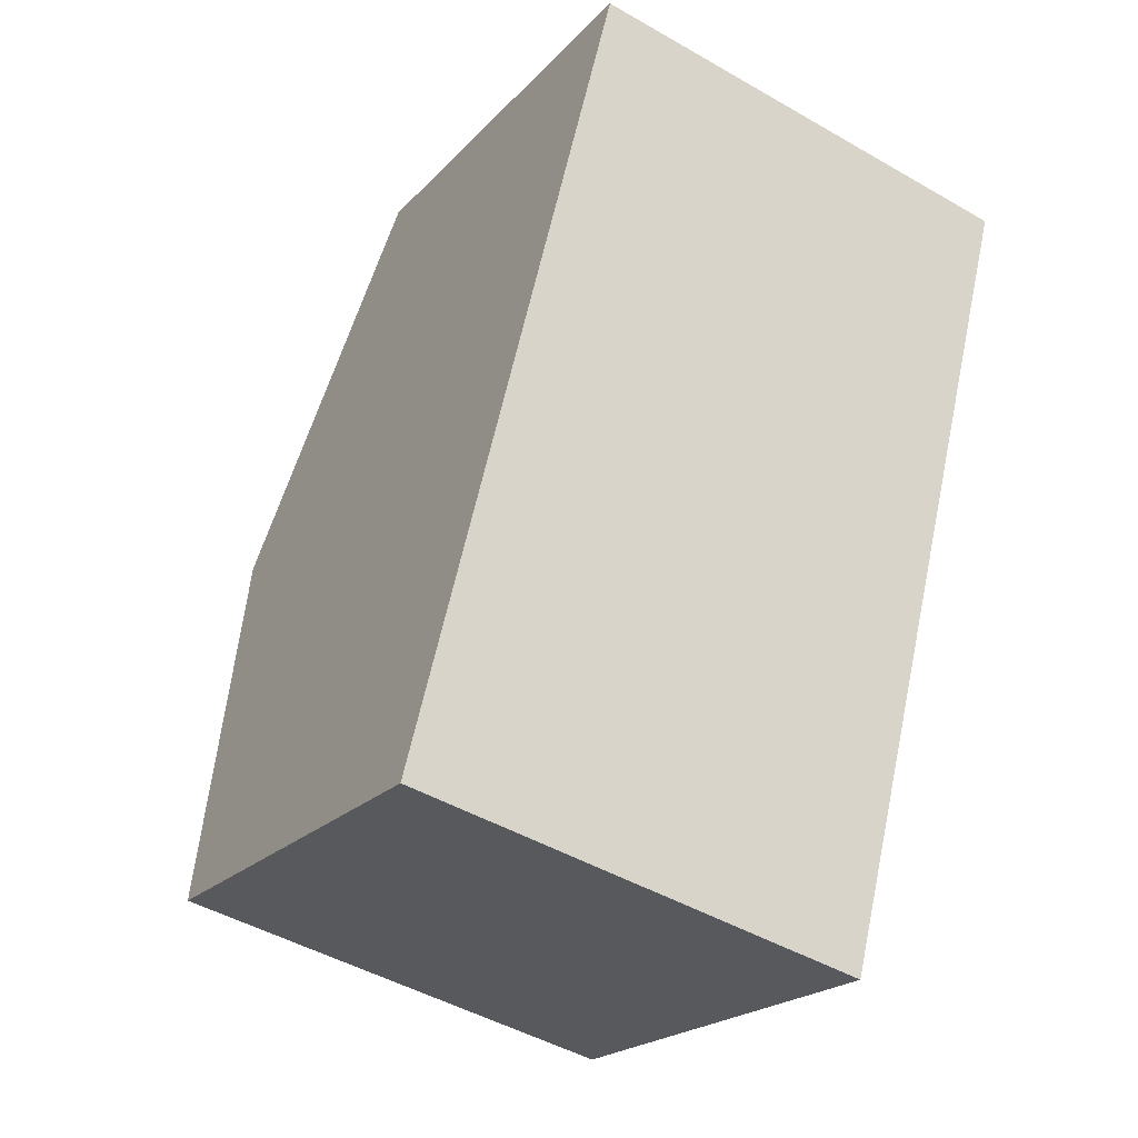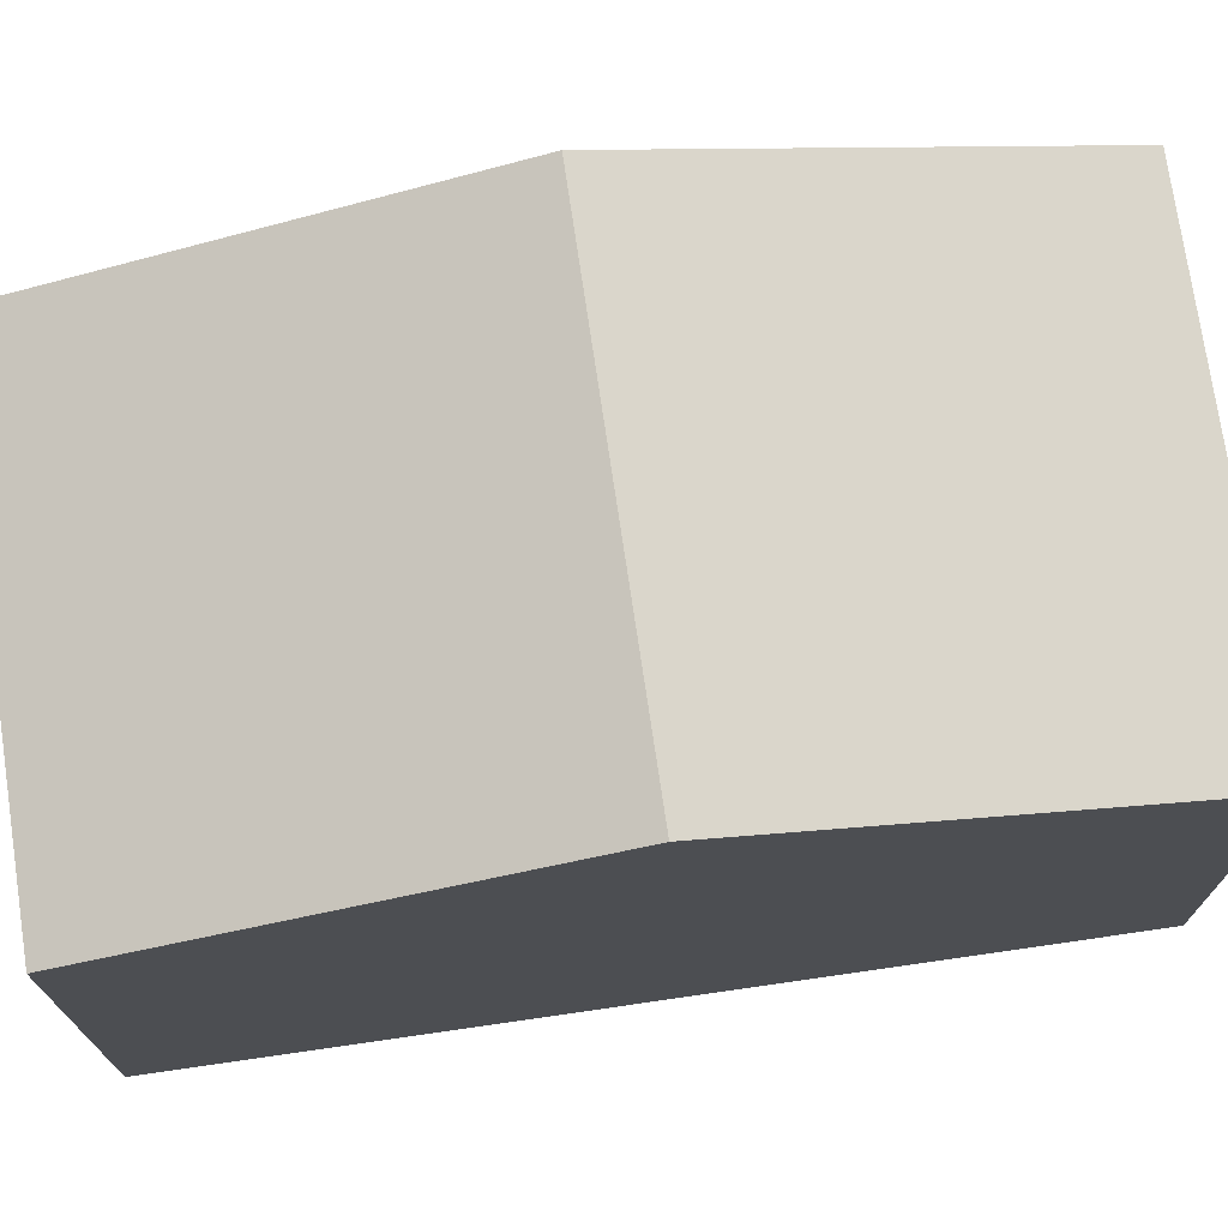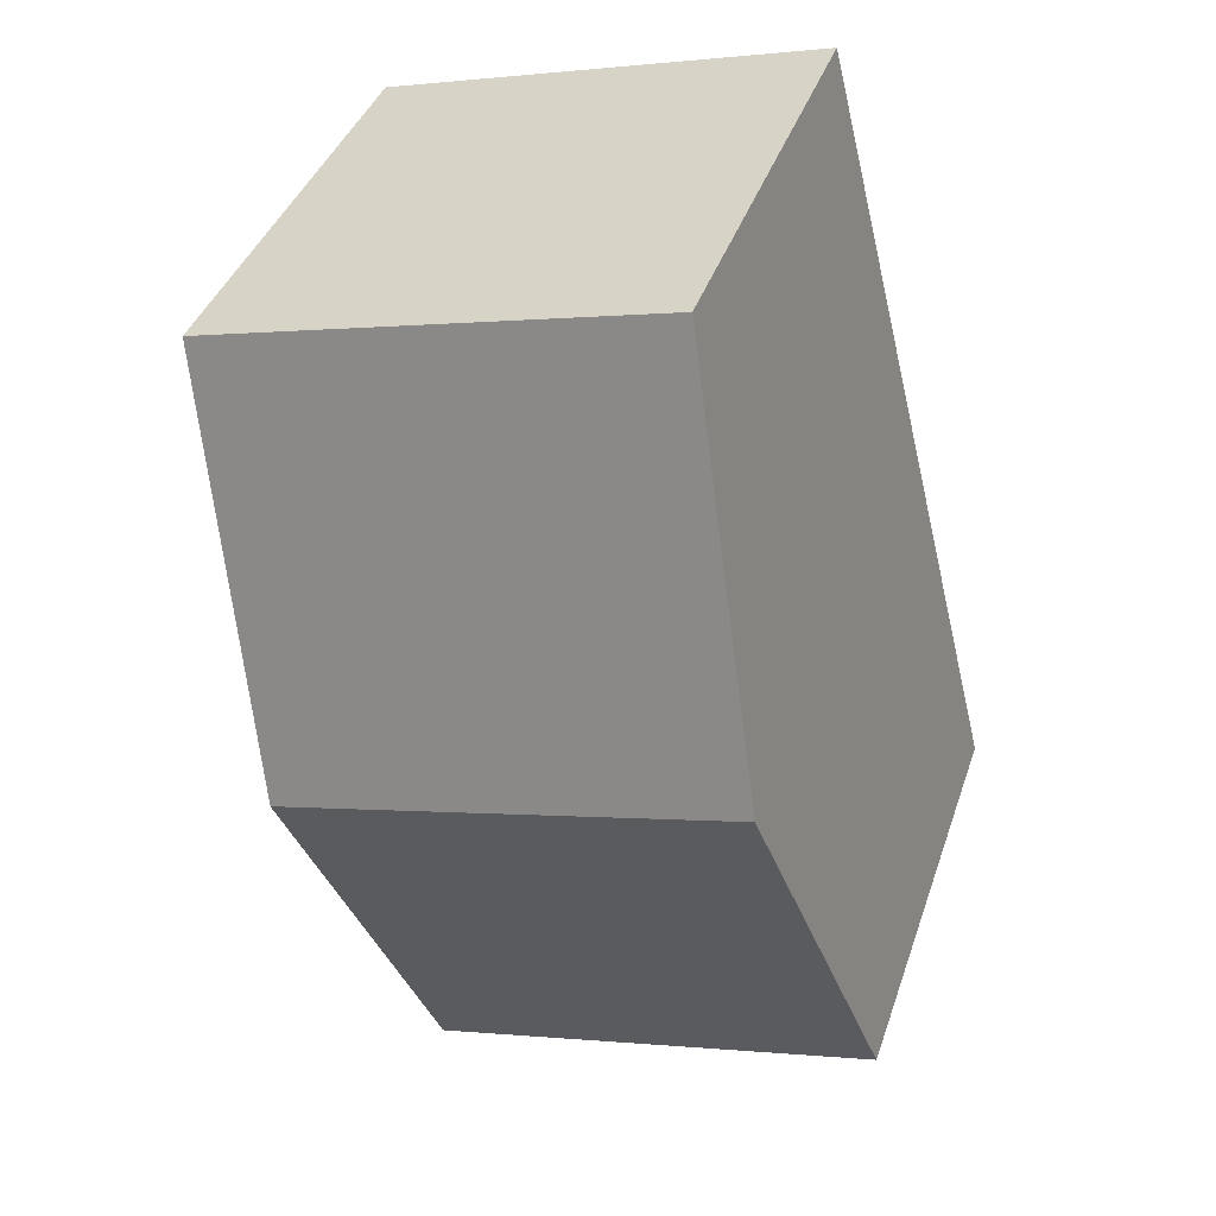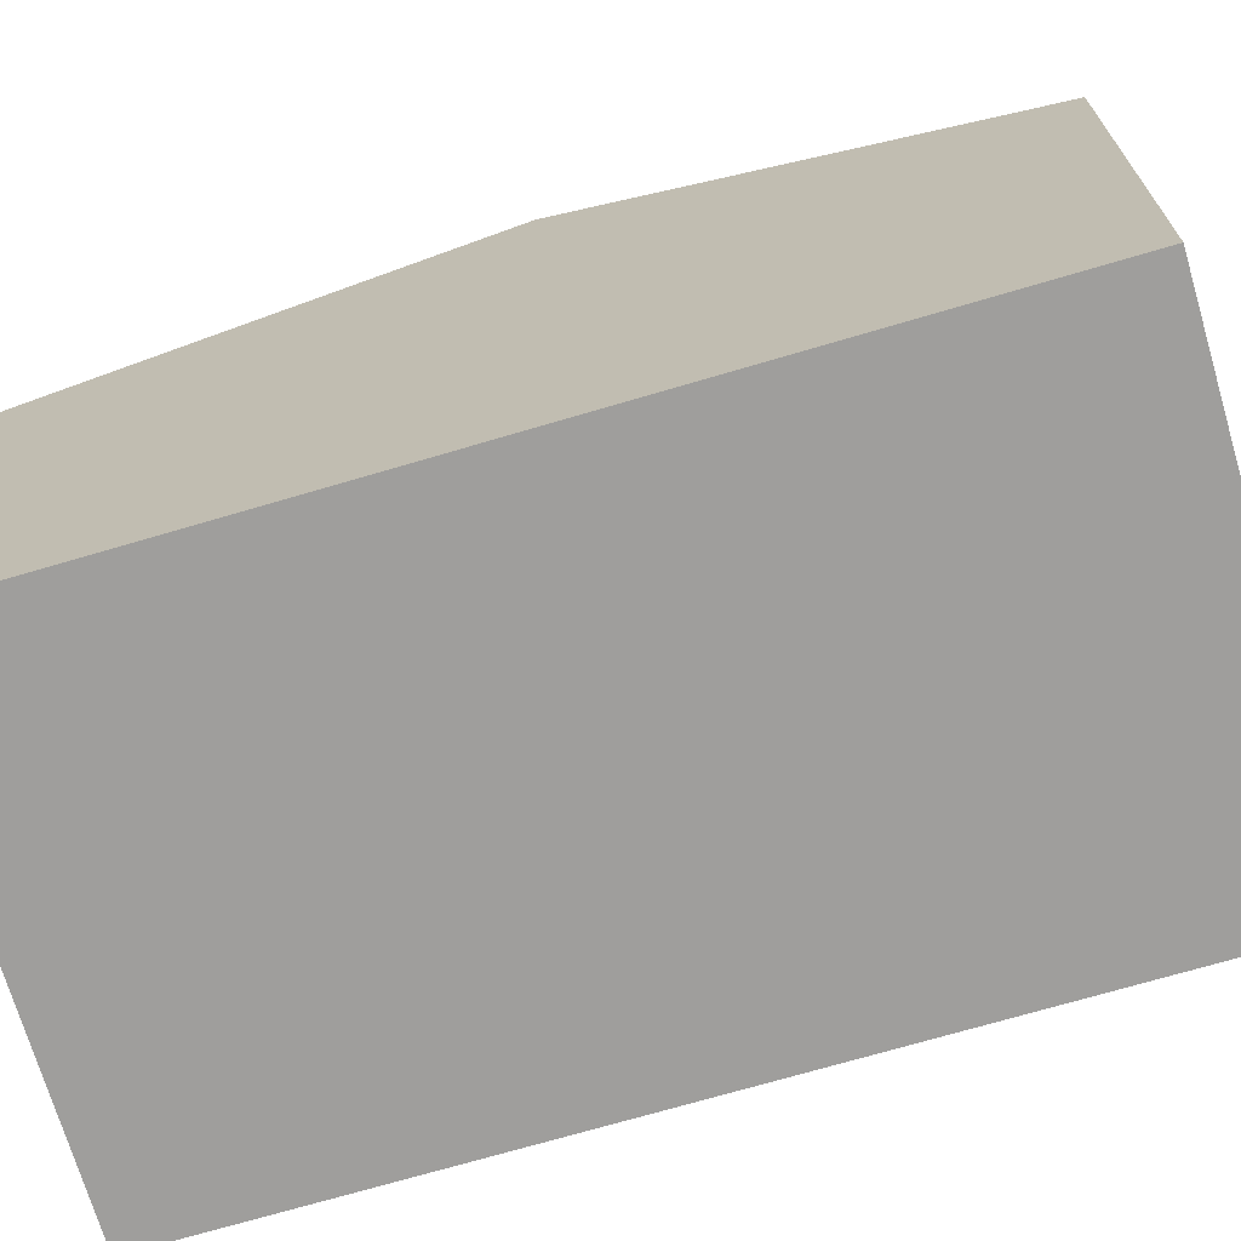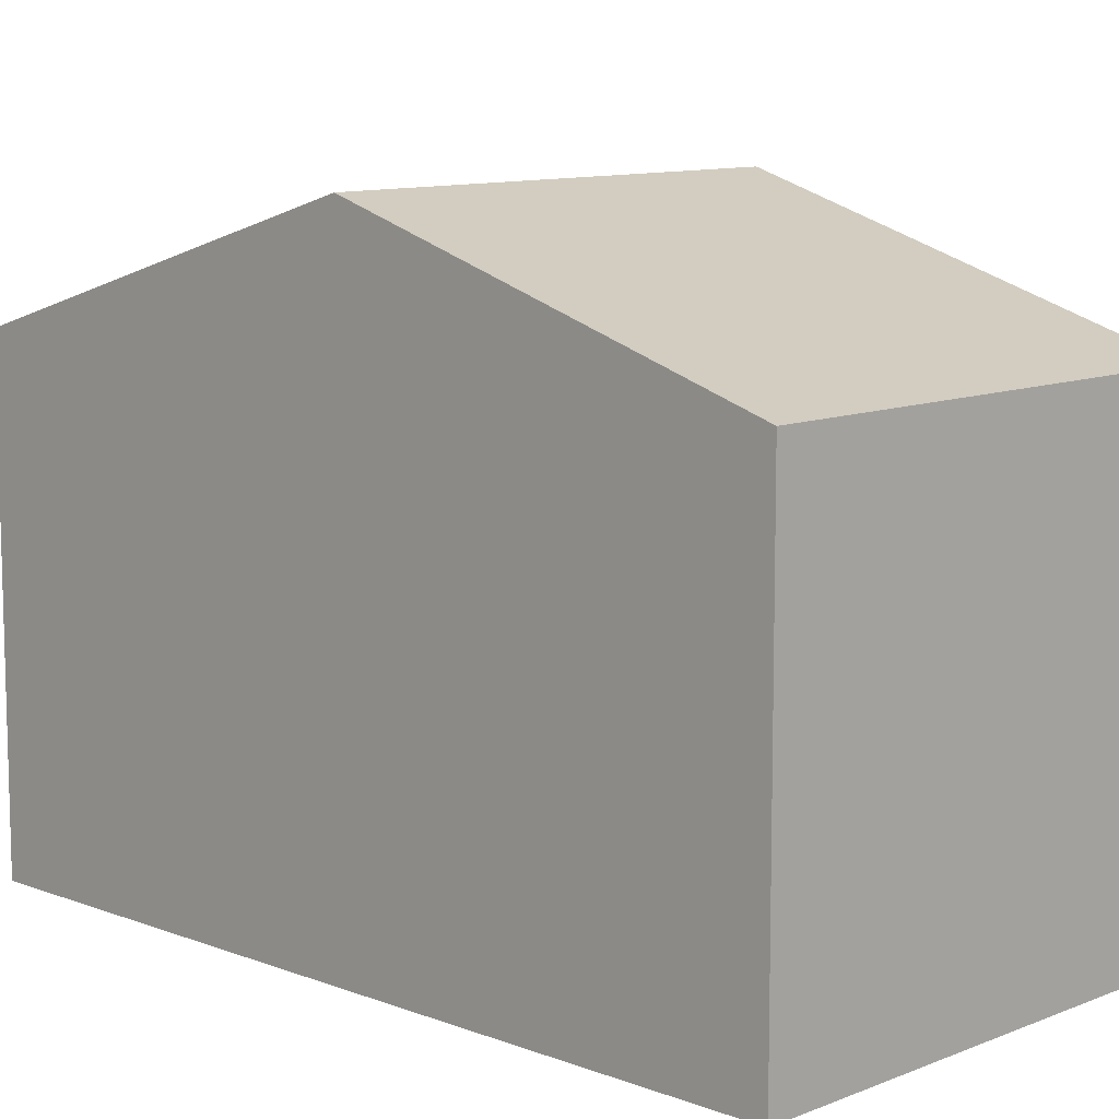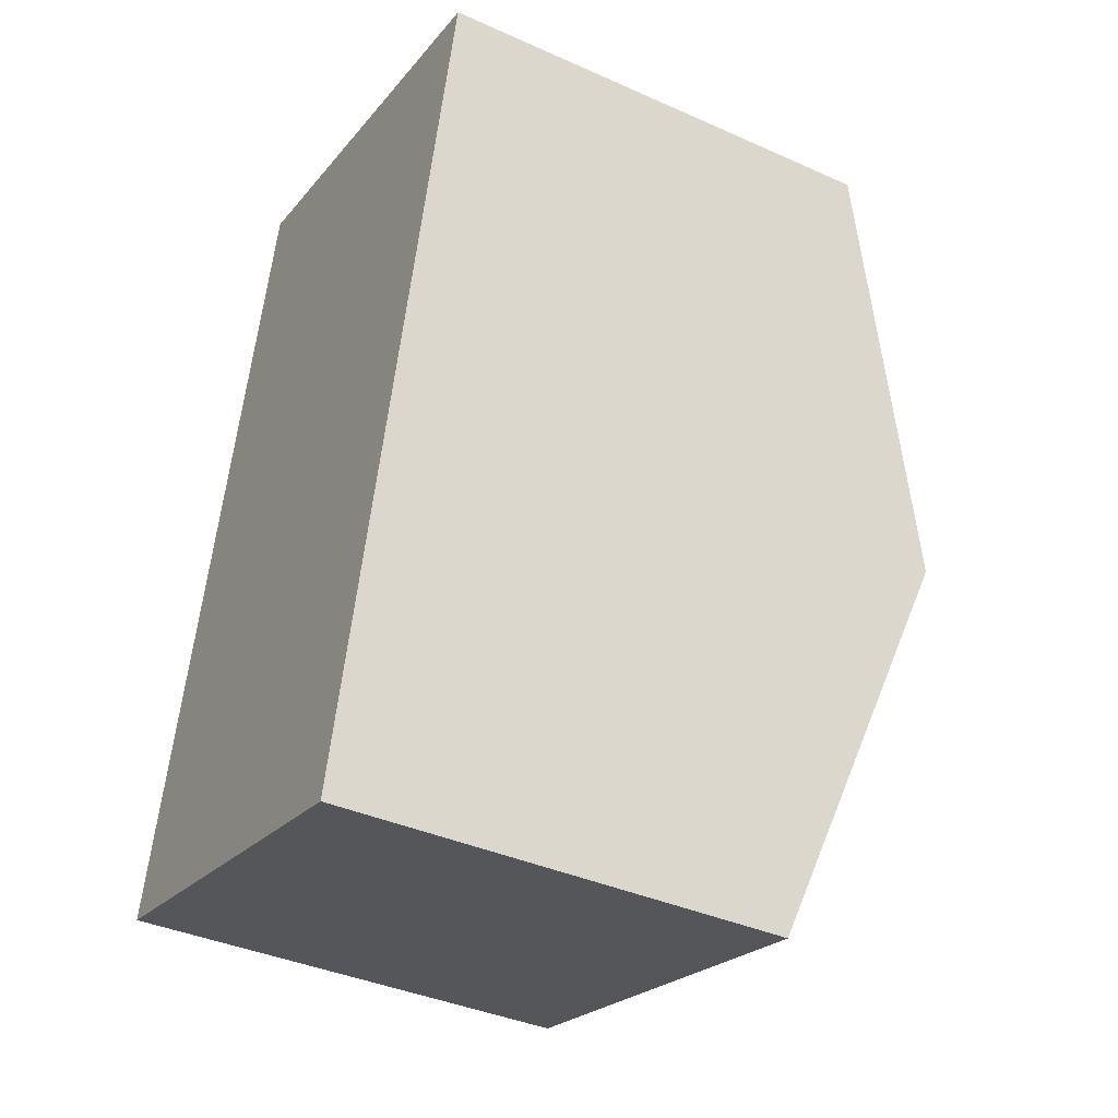
<metadata>
{"format":"obj","ext":"obj","renderer":"f3d","projection":"perspective","resolution":1024,"background":"white","views":[{"elev":-21.2,"azim":-29.7,"up":"+Z"},{"elev":74.2,"azim":-84.2,"up":"+Y"},{"elev":39.3,"azim":-162.1,"up":"+Z"},{"elev":-70.9,"azim":120.5,"up":"+Y"},{"elev":10.3,"azim":148.3,"up":"+Y"},{"elev":-38.7,"azim":60.7,"up":"+Z"}]}
</metadata>
<code>
v  1.519 8.946 6.092
v  9.806 7.013 10.47
v  8.286 8.946 4.379
v  3.038 7.015 12.18
v  0 7.015 4.295e-16
v  6.767 7.015 -1.713
v  6.767 1.049e-16 -1.713
v  0 0 0
v  1.519 -3.73e-16 6.092
v  3.038 -7.459e-16 12.18
v  9.806 -6.414e-16 10.47
v  8.286 -2.681e-16 4.379
g defaultobject
f 1 2 3
f 2 1 4
f 5 3 6
f 3 5 1
f 7 5 6
f 5 7 8
f 8 1 5
f 1 8 4
f 4 8 9
f 4 9 10
f 10 2 4
f 2 10 11
f 3 7 6
f 7 3 2
f 7 2 12
f 12 2 11
f 9 11 10
f 11 9 8
f 11 8 12
f 12 8 7

</code>
